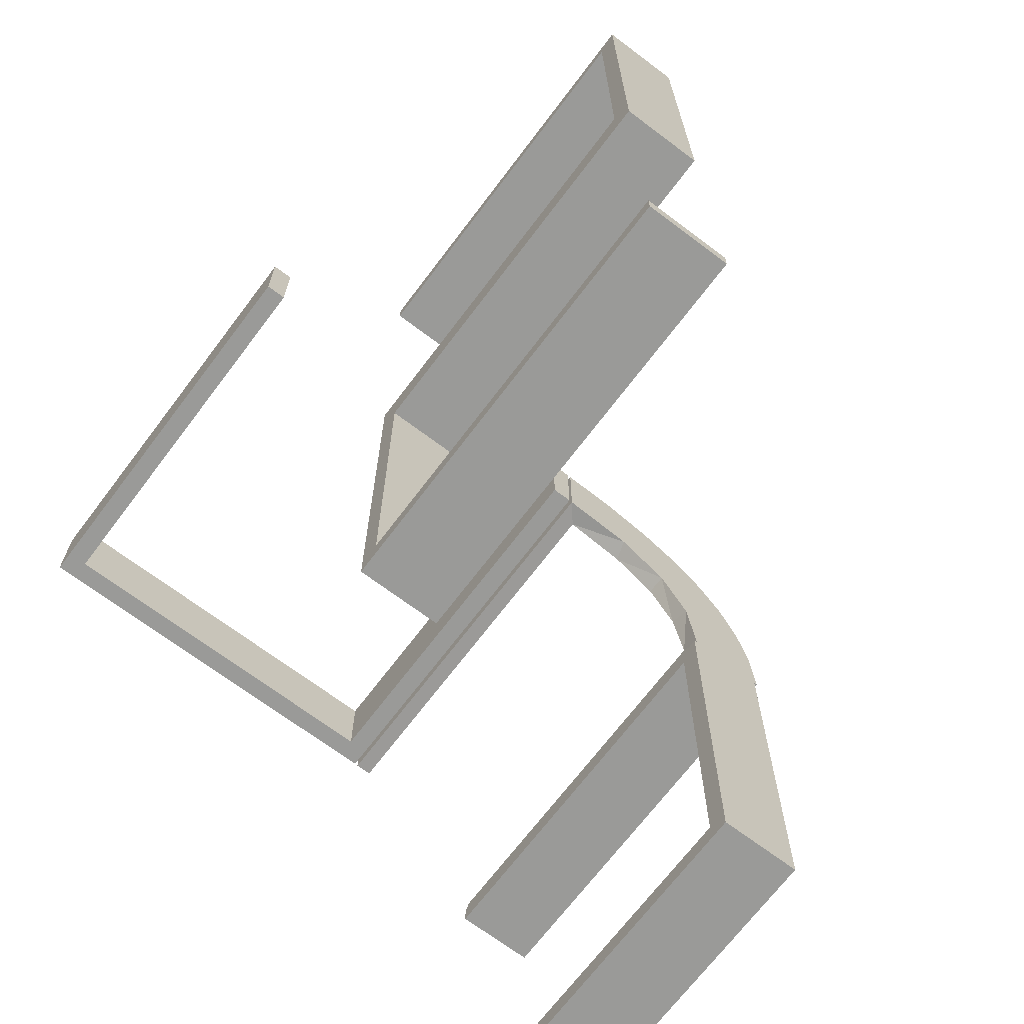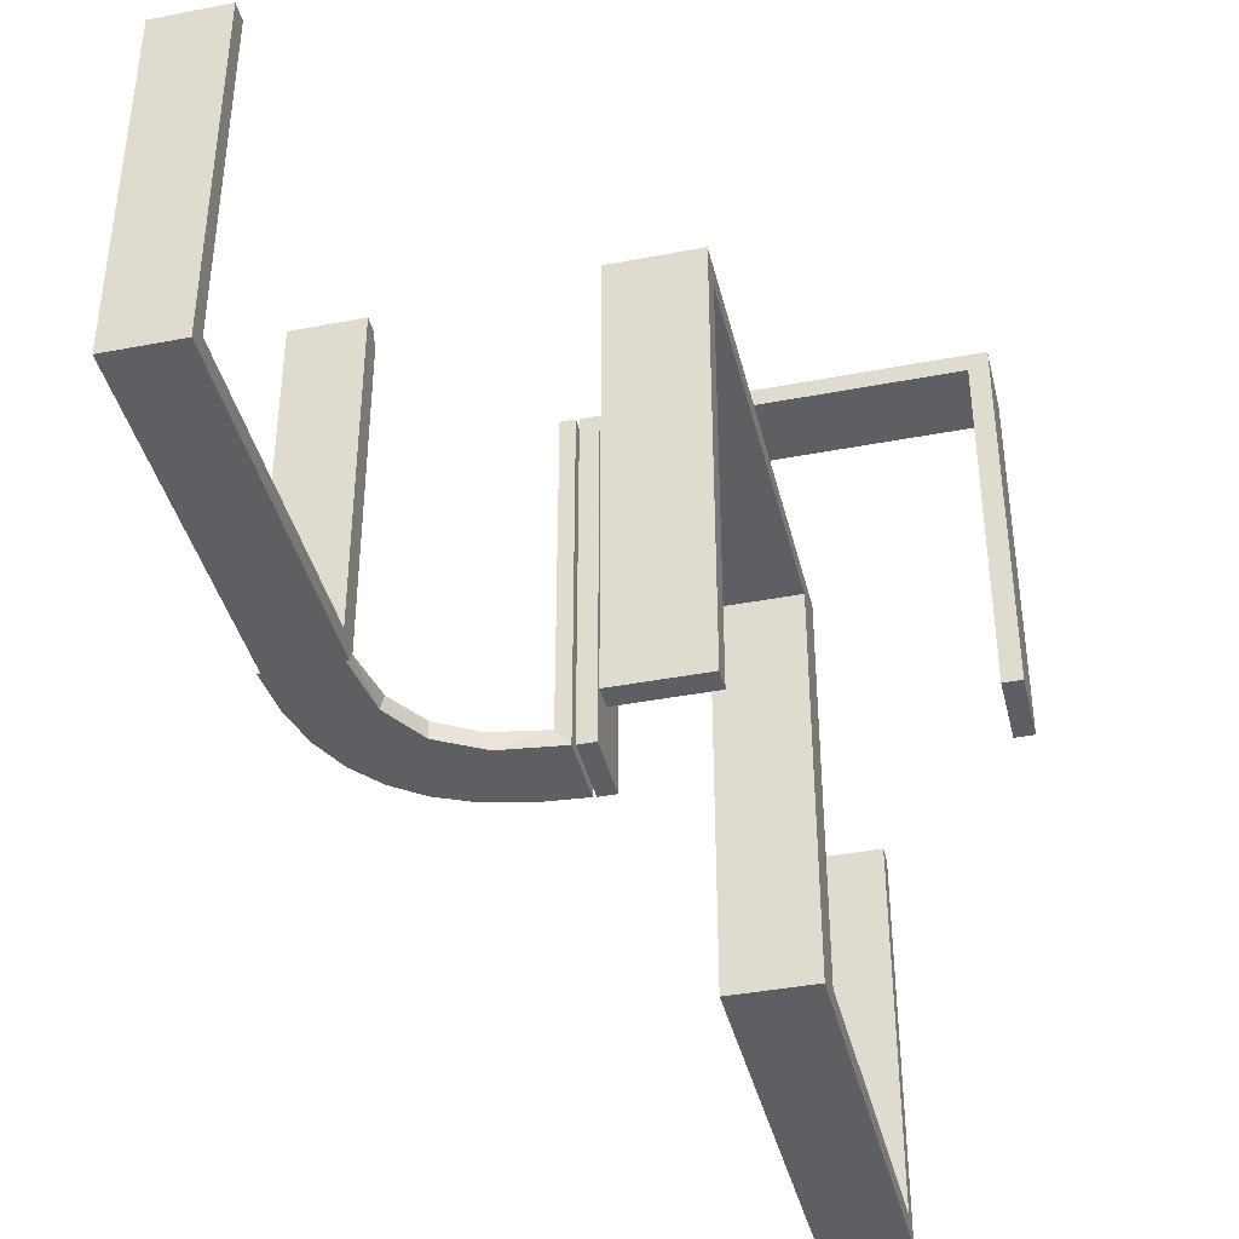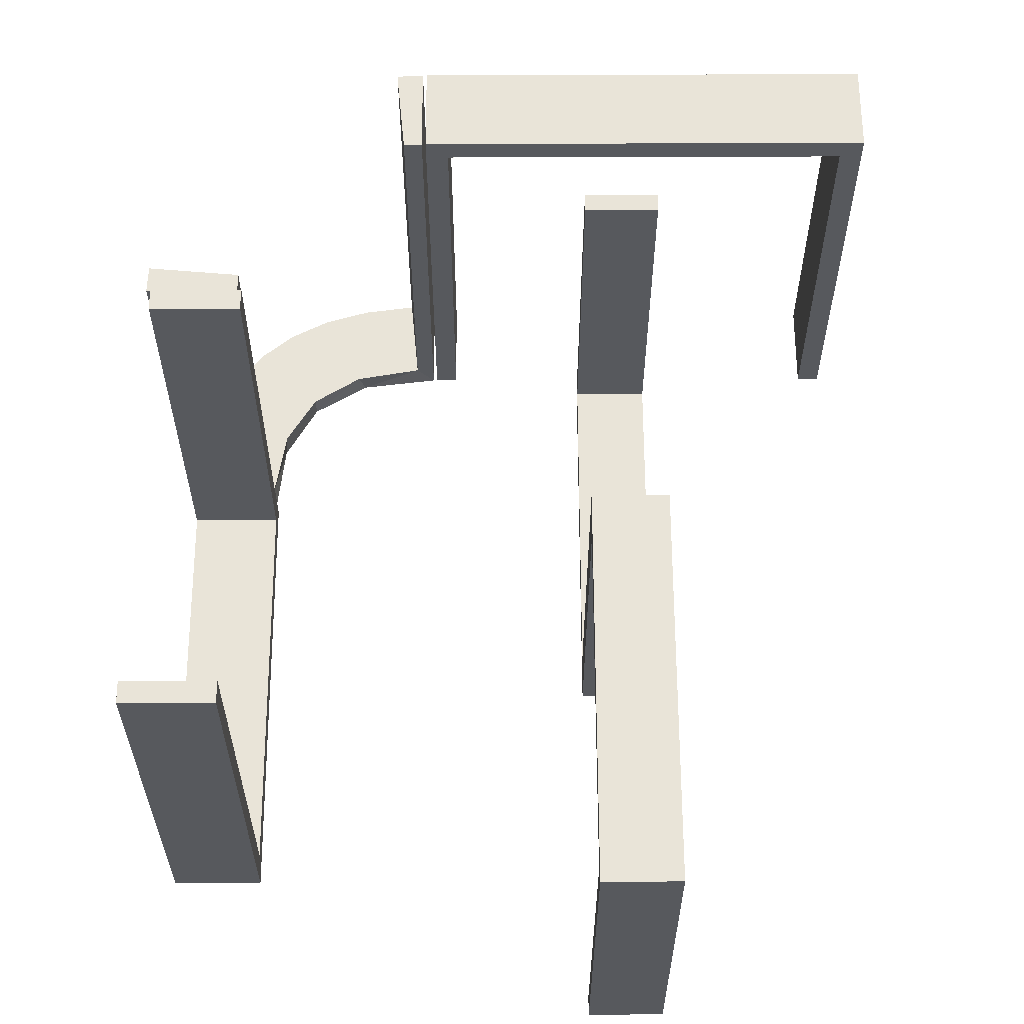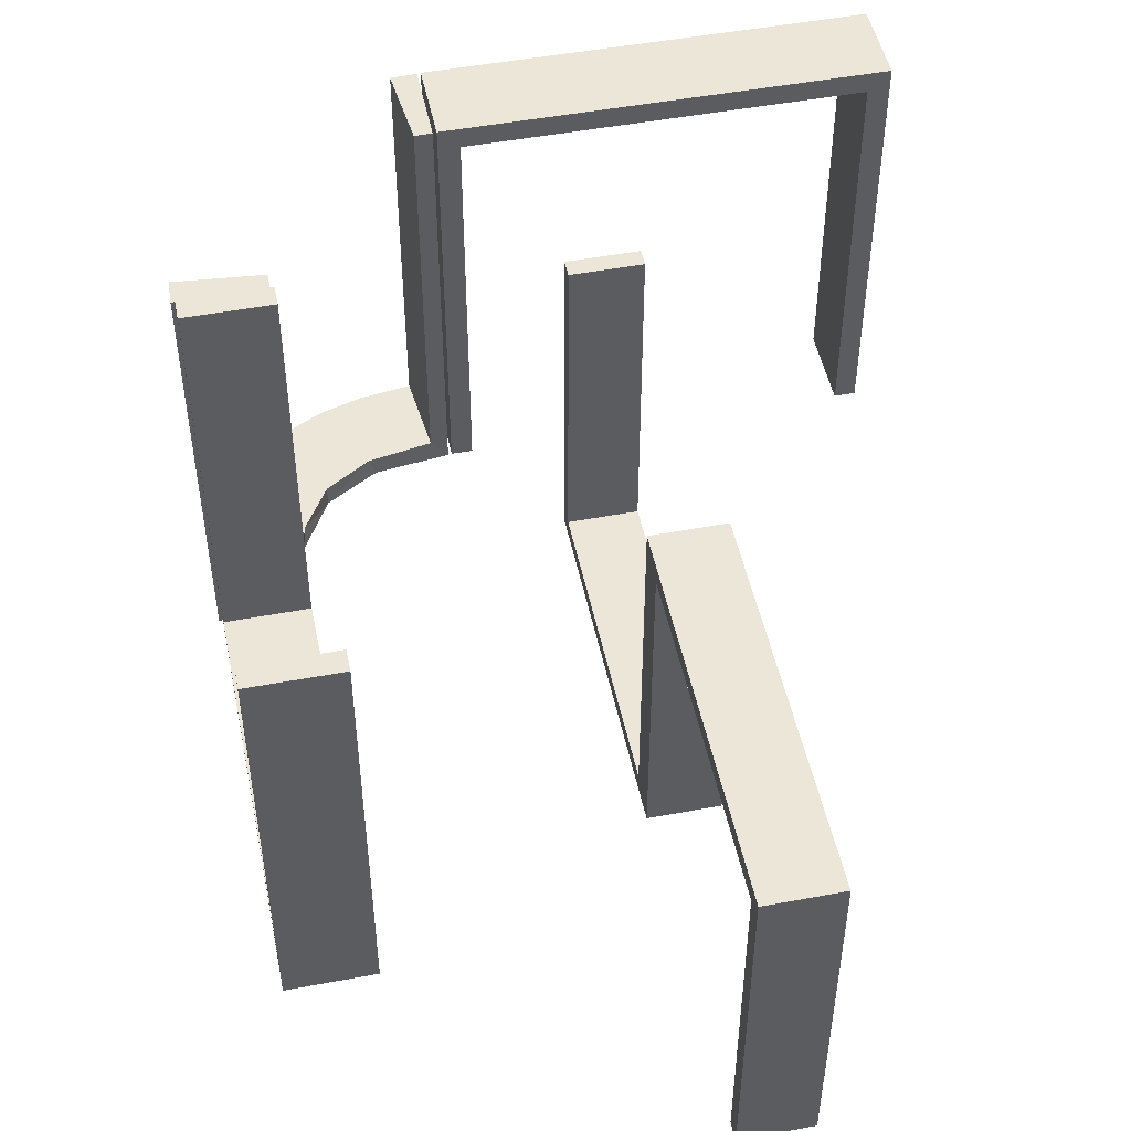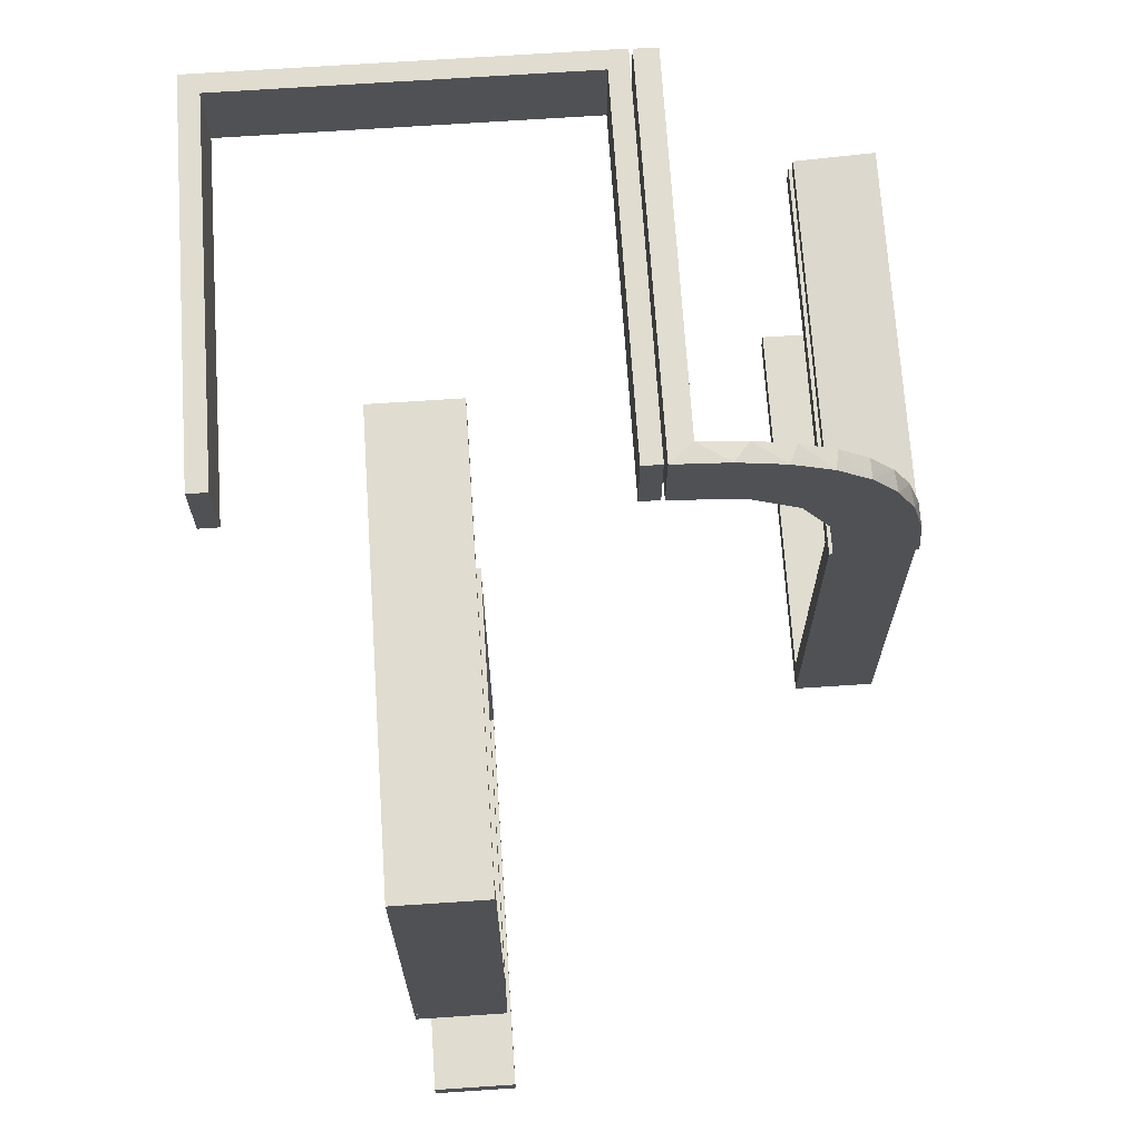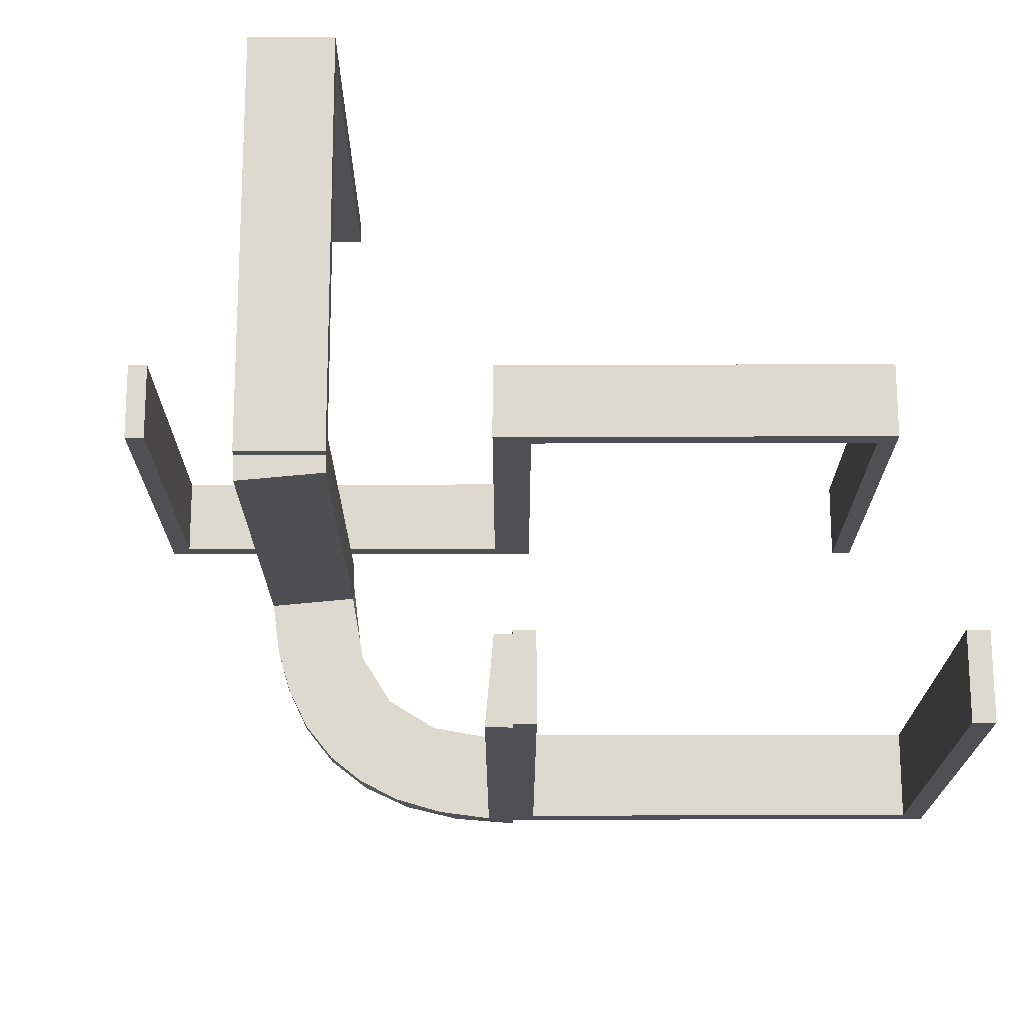
<metadata>
{"format":"obj","ext":"obj","renderer":"f3d","projection":"perspective","resolution":1024,"background":"white","views":[{"elev":-69.2,"azim":143.0,"up":"+Y"},{"elev":-39.9,"azim":13.4,"up":"+Z"},{"elev":60.6,"azim":-0.2,"up":"+Z"},{"elev":49.5,"azim":-11.7,"up":"+Z"},{"elev":69.6,"azim":176.2,"up":"+Y"},{"elev":71.5,"azim":-90.1,"up":"+Z"}]}
</metadata>
<code>
v 0 0.3 0
v 0 0.3 0.5
v 0 0.2 0
v 0 0.2 0.5
v 0.475 0.3 0
v 0.475 0.3 0.475
v 0.475 0.2 0
v 0.475 0.2 0.475
v -0.1909 0.09599 0.025
v -0.2572 0.1847 0.025
v -0.004352 0.1992 0
v -0.004352 0.1992 0.5
v -0.004352 0.2992 0
v -0.004352 0.2992 0.25
v -0.004352 0.2992 0.5
v -0.09346 0.1883 0
v -0.2272 0.2221 0
v -0.2272 0.2221 0.025
v -0.3031 0.02878 0.2625
v -0.3031 0.02878 0.5
v -0.3031 0.02878 0.025
v 0.3 0 0
v 0.3 0 -0.5
v 0.3 -0.475 -0.025
v 0.3 -0.475 -0.5
v 0.3 -0.5 0
v 0.3 -0.5 -0.5
v 0.3 -0.025 -0.025
v 0.3 -0.025 -0.5
v -0.2044 -0.0007882 0
v -0.2044 -0.0007882 0.25
v -0.2044 -0.0007882 0.5
v -0.2952 0.0881 0.025
v 0.2 0 0
v 0.2 0 -0.5
v 0.2 -0.475 -0.025
v 0.2 -0.475 -0.5
v 0.2 -0.5 0
v 0.2 -0.5 -0.5
v 0.2 -0.025 -0.025
v 0.2 -0.025 -0.5
v -0.284 0.1289 0
v -0.1899 0.2521 0.025
v -0.1011 0.1857 0.025
v -0.02476 0.1991 0.5
v -0.02476 0.1991 0.3417
v -0.02476 0.1991 0.1833
v -0.02476 0.1991 0.025
v 0.025 0.3 0
v 0.025 0.3 0.475
v 0.025 0.2 0
v 0.025 0.2 0.475
v -0.2987 0.06859 0
v 0.5 0.3 0
v 0.5 0.3 0.5
v 0.5 0.2 0
v 0.5 0.2 0.5
v -0.1935 0.08832 0
v -0.3044 -0.0007882 0
v -0.3044 -0.0007882 0.5
v 0.3 0 0
v 0.3 0 -0.5
v 0.3 0.025 0
v 0.3 0.025 -0.475
v 0.3 0.5 0
v 0.3 0.5 -0.5
v 0.3 0.475 0
v 0.3 0.475 -0.475
v -0.1852 0.255 0
v -0.1452 0.2747 0.025
v -0.2042 0.01962 0.5
v -0.2042 0.01962 0.3417
v -0.2042 0.01962 0.1833
v -0.2042 0.01962 0.025
v -0.2 0 0
v -0.2 0 0.5
v -0.2 -0.475 0.5
v -0.2 -0.475 0.025
v -0.2 -0.5 0
v -0.2 -0.5 0.5
v -0.2 -0.025 0.5
v -0.2 -0.025 0.025
v -0.09324 0.29 0.025
v -0.1565 0.1514 0
v -0.1565 0.1514 0.025
v -0.3 0 0
v -0.3 0 0.5
v -0.3 -0.475 0.5
v -0.3 -0.475 0.025
v -0.3 -0.5 0
v -0.3 -0.5 0.5
v -0.3 -0.025 0.5
v -0.3 -0.025 0.025
v -0.2602 0.18 0
v -0.2798 0.1401 0.025
v -0.03392 0.298 0.2625
v -0.03392 0.298 0.5
v -0.03392 0.298 0.025
v -0.07373 0.2936 0
v 0.2 0 0
v 0.2 0 -0.5
v 0.2 0.025 0
v 0.2 0.025 -0.475
v 0.2 0.5 0
v 0.2 0.5 -0.5
v 0.2 0.475 0
v 0.2 0.475 -0.475
v -0.134 0.2789 0
f 75 79 90
f 78 82 93
f 88 89 91
f 93 90 89
f 93 92 87
f 90 93 86
f 77 80 78
f 82 78 79
f 82 75 76
f 79 75 82
f 76 75 86
f 79 80 91
f 77 78 89
f 82 81 92
f 81 76 87
f 80 77 88
f 75 90 86
f 78 93 89
f 89 90 91
f 93 87 86
f 80 79 78
f 82 76 81
f 76 86 87
f 79 91 90
f 77 89 88
f 82 92 93
f 81 87 92
f 80 88 91
f 27 26 24
f 28 24 26
f 22 23 28
f 26 22 28
f 39 37 36
f 40 38 36
f 34 40 35
f 38 40 34
f 38 34 22
f 34 35 23
f 39 38 26
f 36 37 25
f 41 40 28
f 40 36 24
f 39 27 25
f 41 29 23
f 27 24 25
f 23 29 28
f 39 36 38
f 40 41 35
f 38 22 26
f 34 23 22
f 39 26 27
f 36 25 24
f 41 28 29
f 40 24 28
f 39 25 37
f 41 23 35
f 47 48 11
f 11 48 16
f 85 84 44
f 46 47 12
f 11 12 47
f 12 45 46
f 84 85 9
f 58 9 74
f 73 31 30
f 32 72 71
f 72 32 31
f 73 72 31
f 13 99 98
f 14 13 98
f 70 83 108
f 108 69 70
f 15 14 96
f 69 17 43
f 10 18 17
f 94 42 95
f 42 53 33
f 53 59 21
f 19 21 59
f 19 60 20
f 19 59 60
f 99 13 11
f 11 16 99
f 69 84 17
f 69 108 16
f 84 69 16
f 84 58 94
f 58 30 53
f 53 42 58
f 17 84 94
f 31 59 30
f 60 31 32
f 59 31 60
f 14 15 12
f 13 14 11
f 12 11 14
f 20 71 72
f 19 20 72
f 73 74 21
f 72 73 19
f 33 21 74
f 9 33 74
f 9 95 33
f 10 85 18
f 10 95 9
f 85 10 9
f 85 44 43
f 44 48 83
f 44 70 43
f 48 98 83
f 48 47 98
f 97 46 45
f 46 97 96
f 47 46 96
f 45 12 15
f 15 97 45
f 60 32 71
f 71 20 60
f 48 44 16
f 84 16 44
f 84 9 58
f 58 74 30
f 73 30 74
f 99 83 98
f 14 98 96
f 83 99 108
f 69 43 70
f 15 96 97
f 17 18 43
f 10 17 94
f 94 95 10
f 42 33 95
f 53 21 33
f 16 108 99
f 58 42 94
f 30 59 53
f 73 21 19
f 85 43 18
f 44 83 70
f 47 96 98
f 61 62 64
f 68 64 62
f 66 65 68
f 62 66 68
f 100 102 103
f 107 101 103
f 105 107 104
f 101 107 105
f 101 105 66
f 105 104 65
f 100 101 62
f 103 102 63
f 106 107 68
f 107 103 64
f 100 61 63
f 106 67 65
f 61 64 63
f 65 67 68
f 100 103 101
f 107 106 104
f 101 66 62
f 105 65 66
f 100 62 61
f 103 63 64
f 106 68 67
f 107 64 68
f 100 63 102
f 106 65 104
f 3 4 52
f 8 52 4
f 57 56 8
f 4 57 8
f 1 49 50
f 6 2 50
f 55 6 54
f 2 6 55
f 2 55 57
f 55 54 56
f 1 2 4
f 50 49 51
f 5 6 8
f 6 50 52
f 1 3 51
f 5 7 56
f 3 52 51
f 56 7 8
f 1 50 2
f 6 5 54
f 2 57 4
f 55 56 57
f 1 4 3
f 50 51 52
f 5 8 7
f 6 52 8
f 1 51 49
f 5 56 54

</code>
